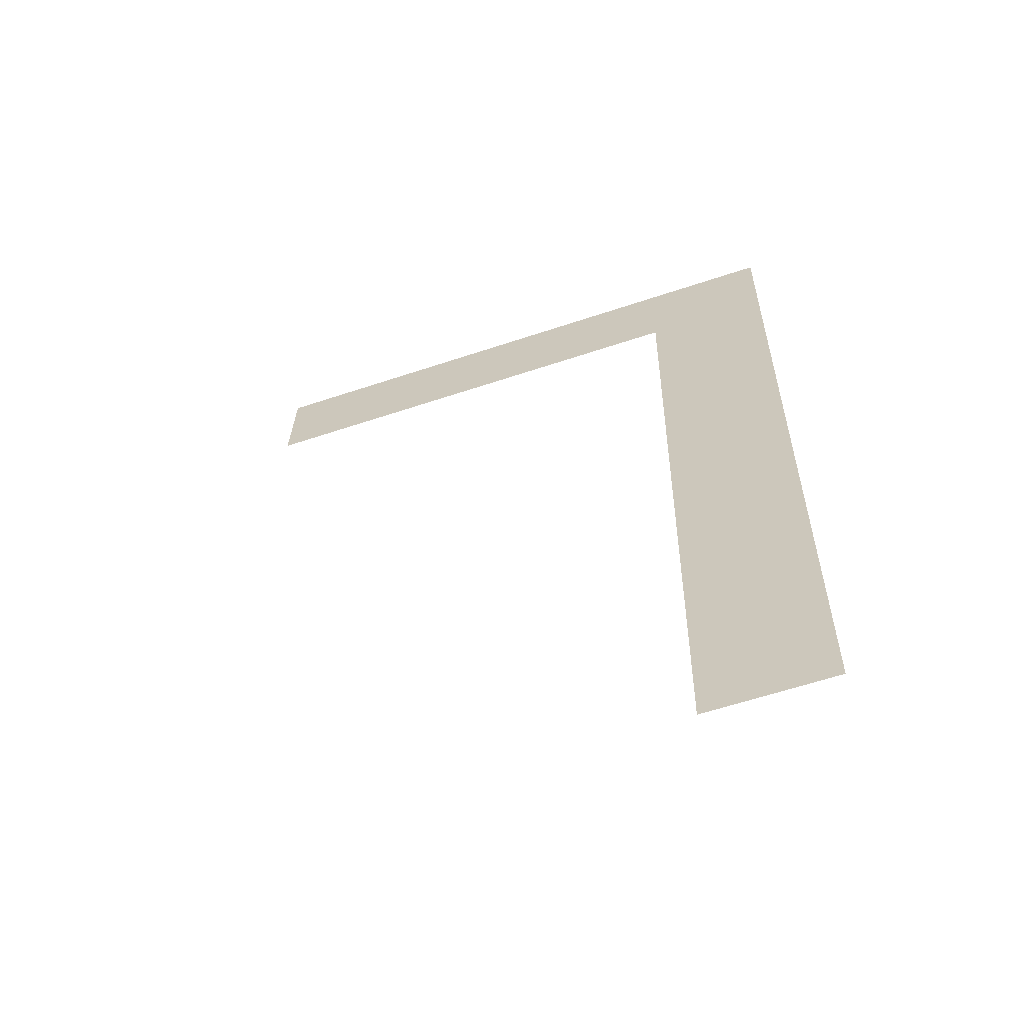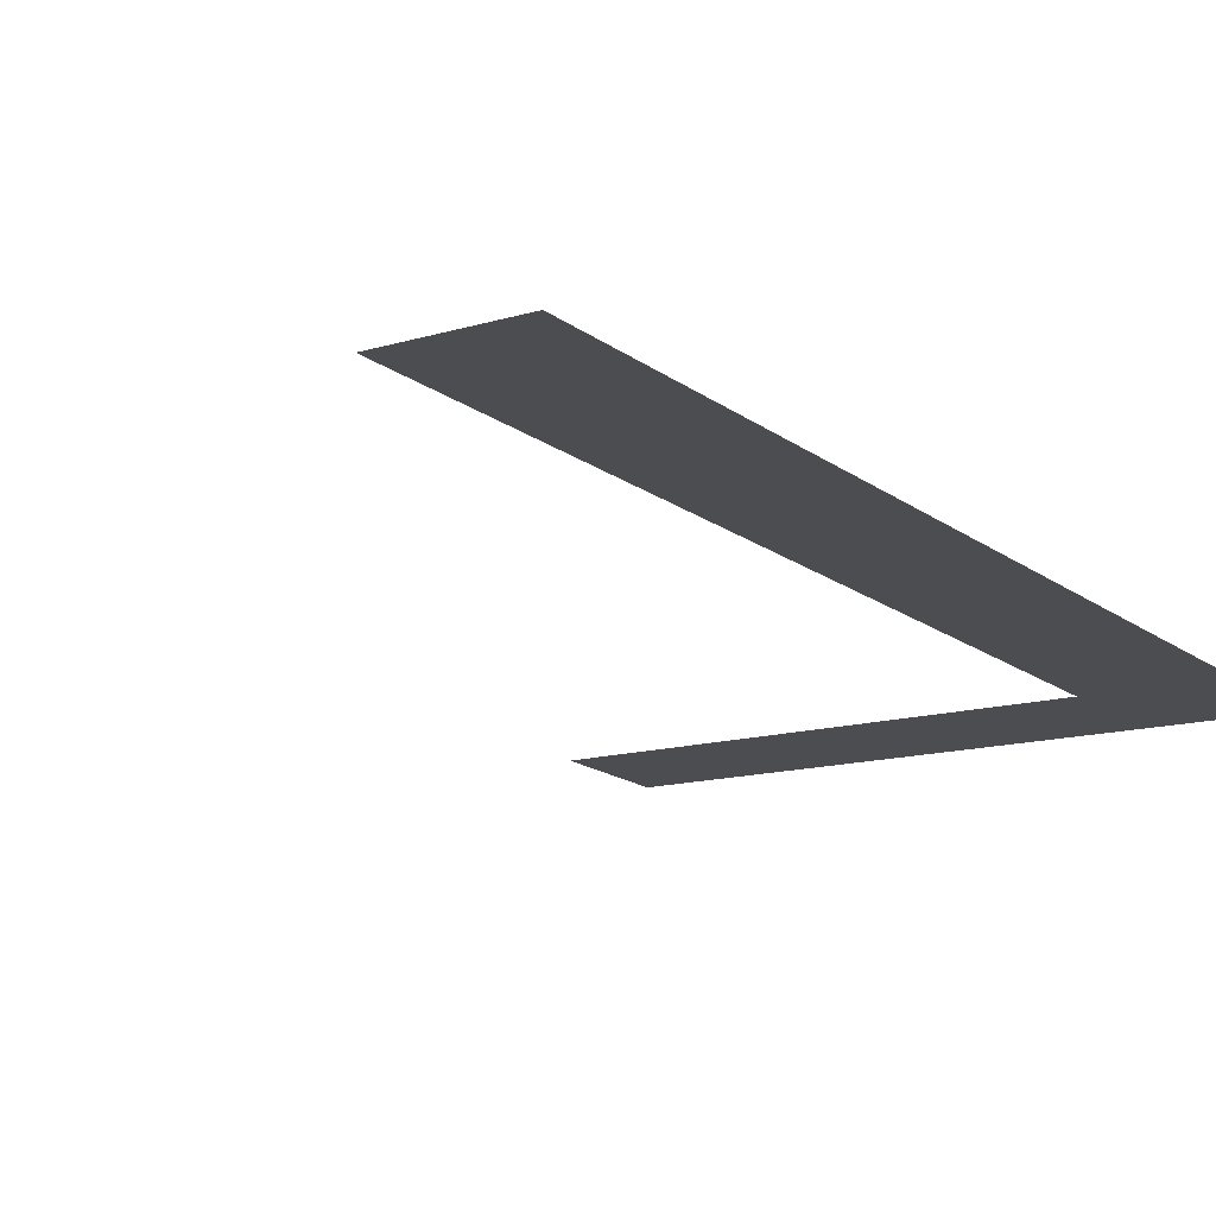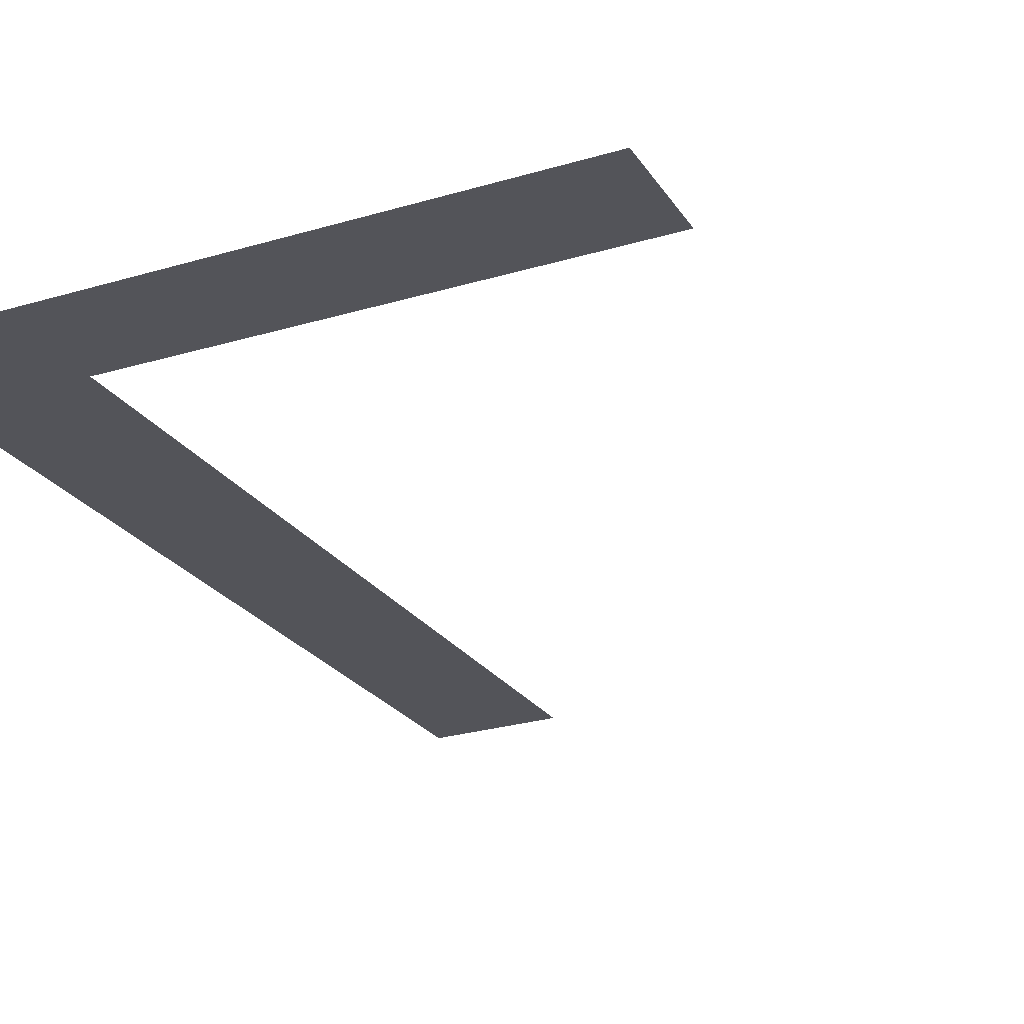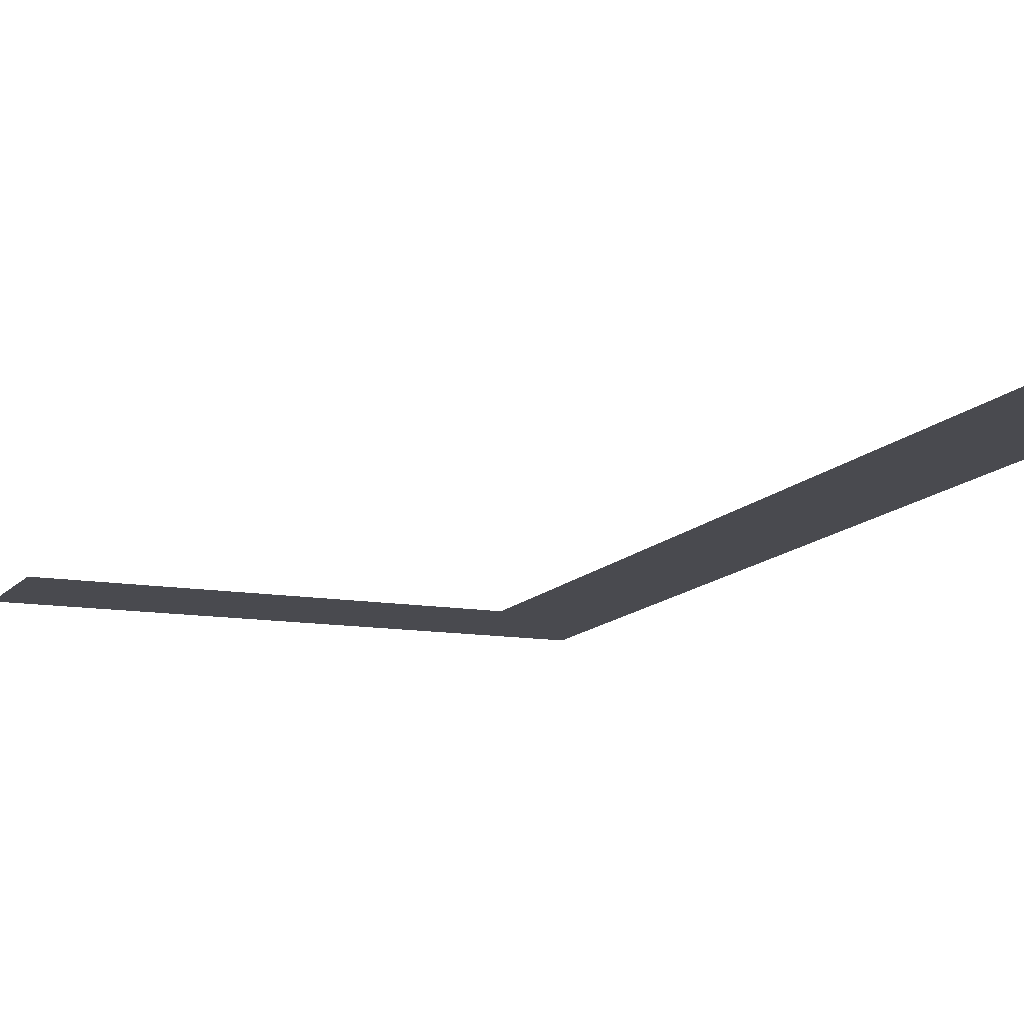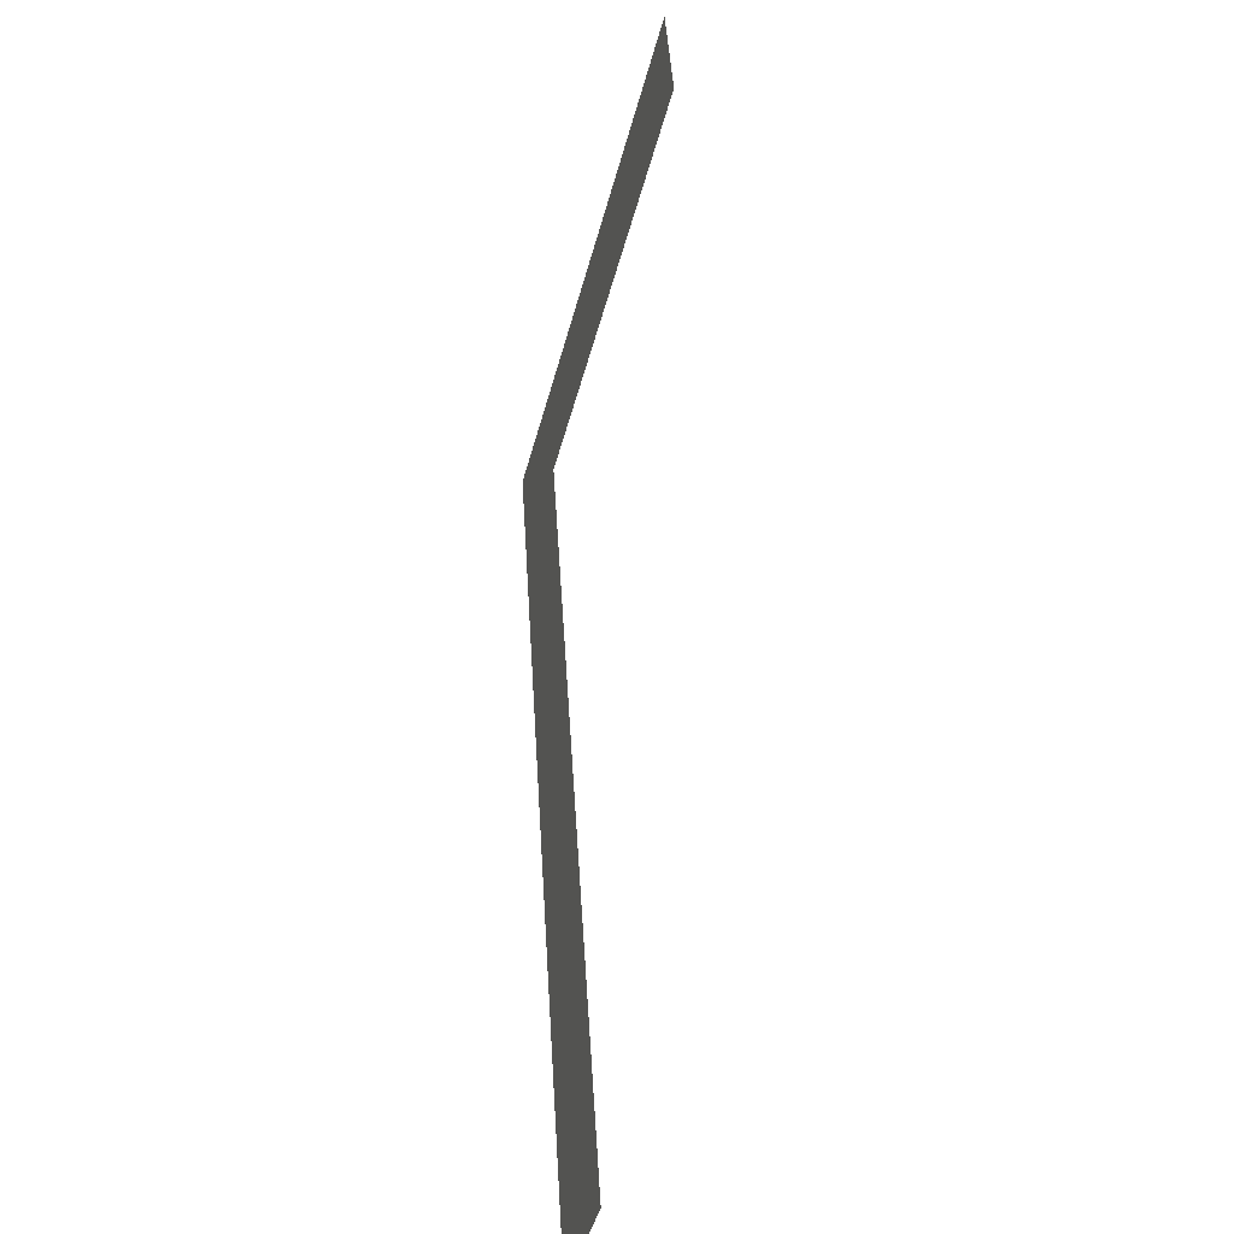
<metadata>
{"format":"obj","ext":"obj","renderer":"f3d","projection":"perspective","resolution":1024,"background":"white","views":[{"elev":-59.7,"azim":-161.0,"up":"+Z"},{"elev":-12.9,"azim":-144.5,"up":"+Y"},{"elev":-27.3,"azim":24.5,"up":"+Y"},{"elev":-10.5,"azim":153.2,"up":"+Y"},{"elev":-44.1,"azim":75.9,"up":"+Z"}]}
</metadata>
<code>
o mesh102/mesh102-geometry#mesh102-geometry
v -0.8598 0.02164 0.05259
v -0.8584 0.02171 0.05137
v -0.8598 0.02229 0.04227
v -0.8533 0.02164 0.05259
v -0.8584 0.02229 0.04227
v -0.8533 0.02171 0.05137
f 1 2 3
f 2 1 4
f 3 2 1
f 4 1 2
f 5 3 2
f 2 3 5
f 2 4 6
f 6 4 2

</code>
